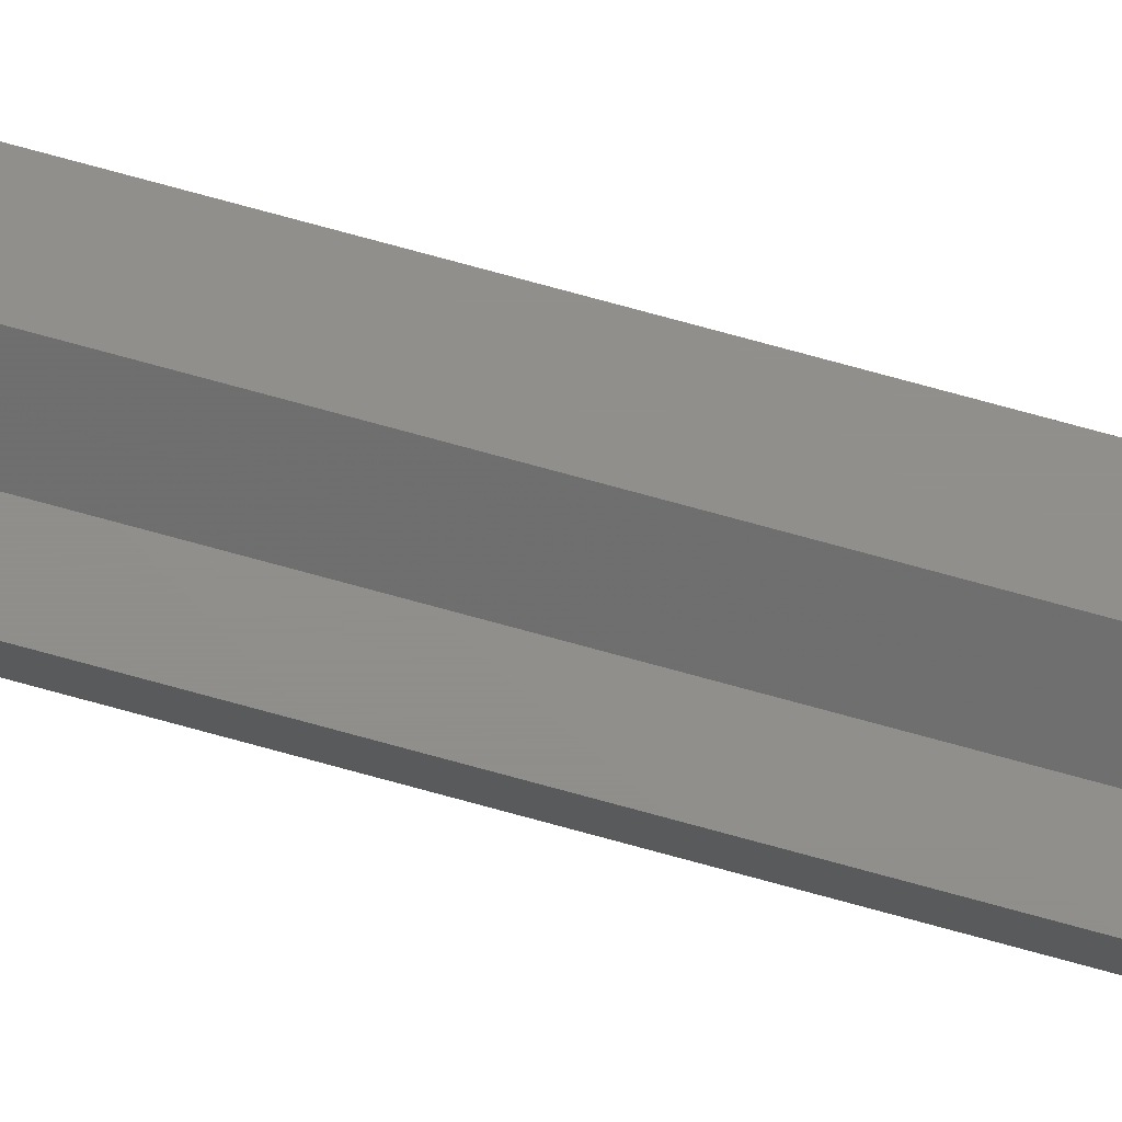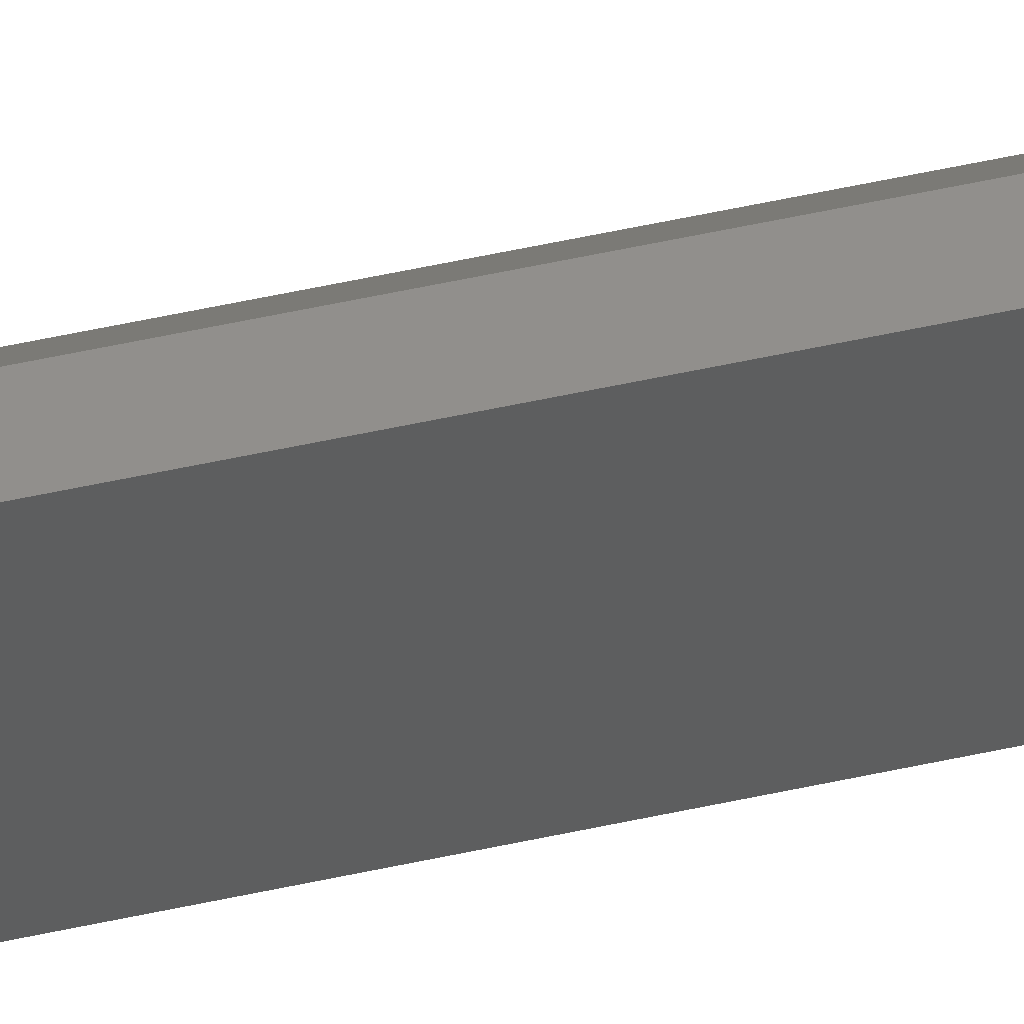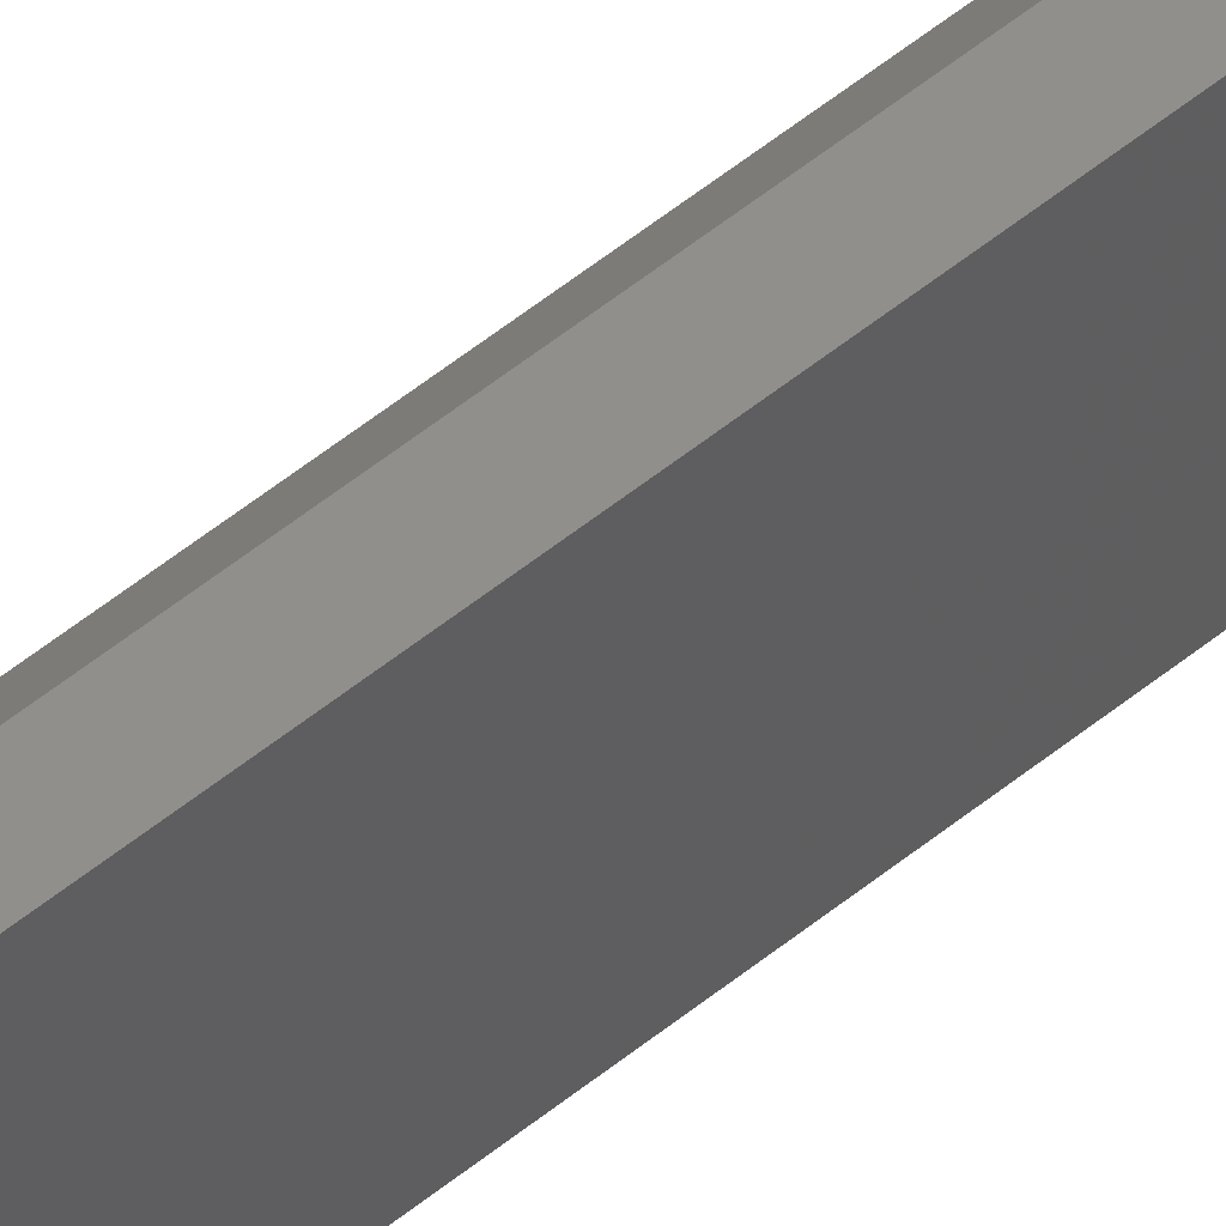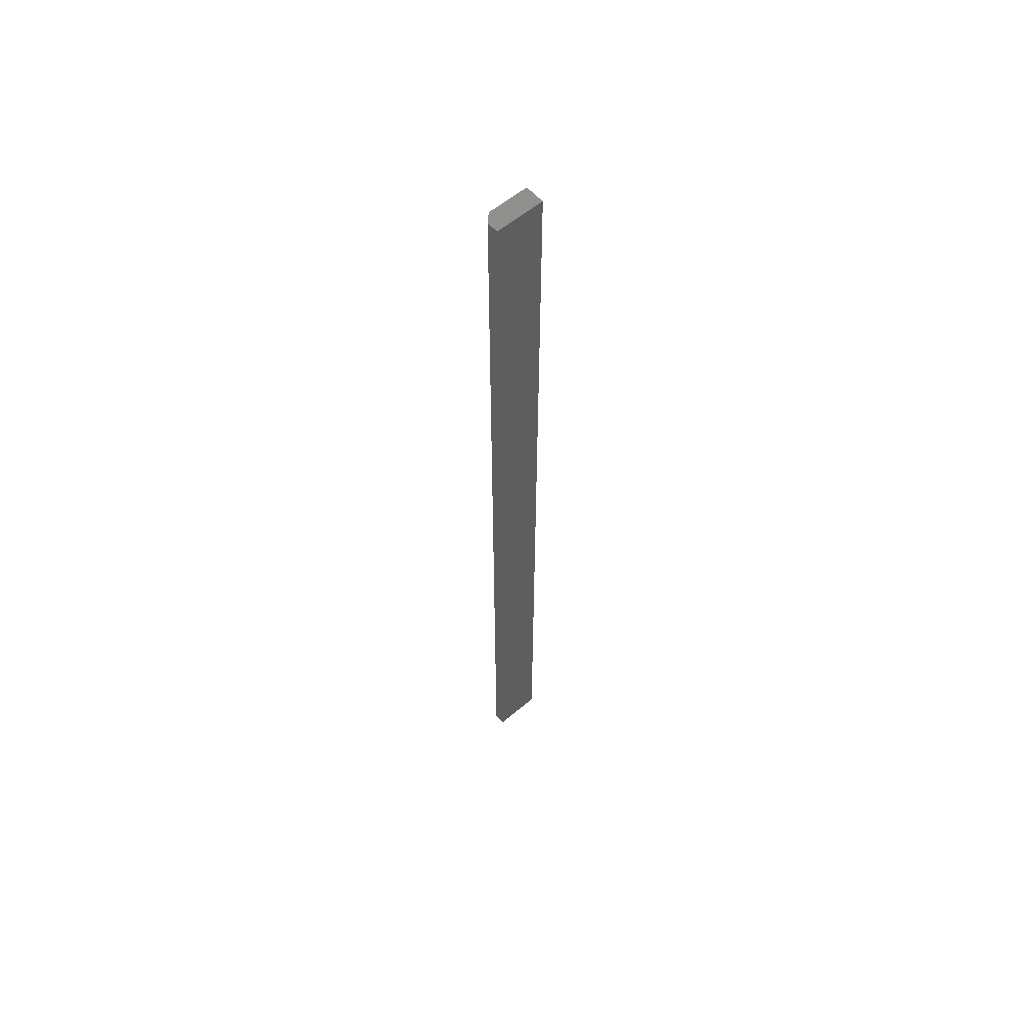
<metadata>
{"format":"stl","ext":"stl","renderer":"f3d","projection":"perspective","resolution":1024,"background":"white","views":[{"elev":72.8,"azim":105.5,"up":"+Y"},{"elev":51.4,"azim":-103.7,"up":"+Y"},{"elev":48.2,"azim":-133.3,"up":"+Y"},{"elev":58.5,"azim":-130.8,"up":"+Z"}]}
</metadata>
<code>
# stl→obj: 18 verts, 32 faces
v 0.01891 -0.04688 -0.1484
v 0 -0.04688 -0.1484
v 0.01891 -0.007812 -0.1484
v 0 0 -0.1484
v 0.0111 -3.774e-35 -0.1484
v 5.501e-17 -0.04688 0.75
v 0.01891 -0.04688 0.75
v 5.501e-17 4.987e-17 0.75
v 0.01891 -0.007812 0.75
v 0.0111 4.987e-17 0.75
v 0.01891 -0.007812 -0.1406
v 0.01891 -0.03906 -0.1406
v 0.01891 -0.03906 0.7422
v 0.01891 -0.007812 0.7422
v 0.007812 -0.007812 -0.1406
v 0.007812 -0.007812 0.7422
v 0.007812 -0.03906 -0.1406
v 0.007812 -0.03906 0.7422
f 1 2 3
f 3 2 4
f 3 4 5
f 6 7 8
f 8 7 9
f 8 9 10
f 4 8 5
f 5 8 10
f 1 11 12
f 1 3 11
f 9 13 14
f 7 1 12
f 7 12 13
f 7 13 9
f 15 11 16
f 16 11 14
f 15 17 11
f 11 17 12
f 14 13 16
f 16 13 18
f 5 11 3
f 11 5 14
f 14 5 10
f 14 10 9
f 17 18 12
f 12 18 13
f 18 17 16
f 16 17 15
f 2 1 6
f 6 1 7
f 6 8 2
f 2 8 4

</code>
